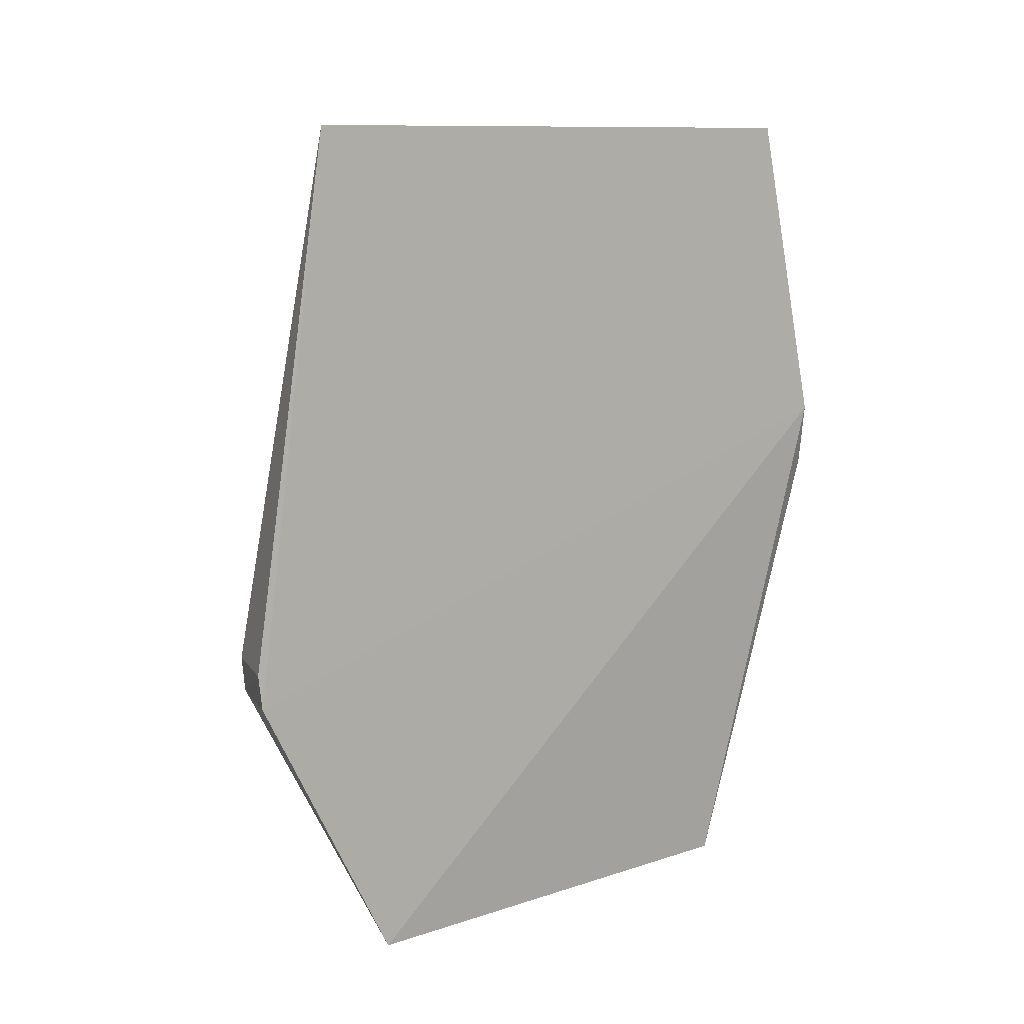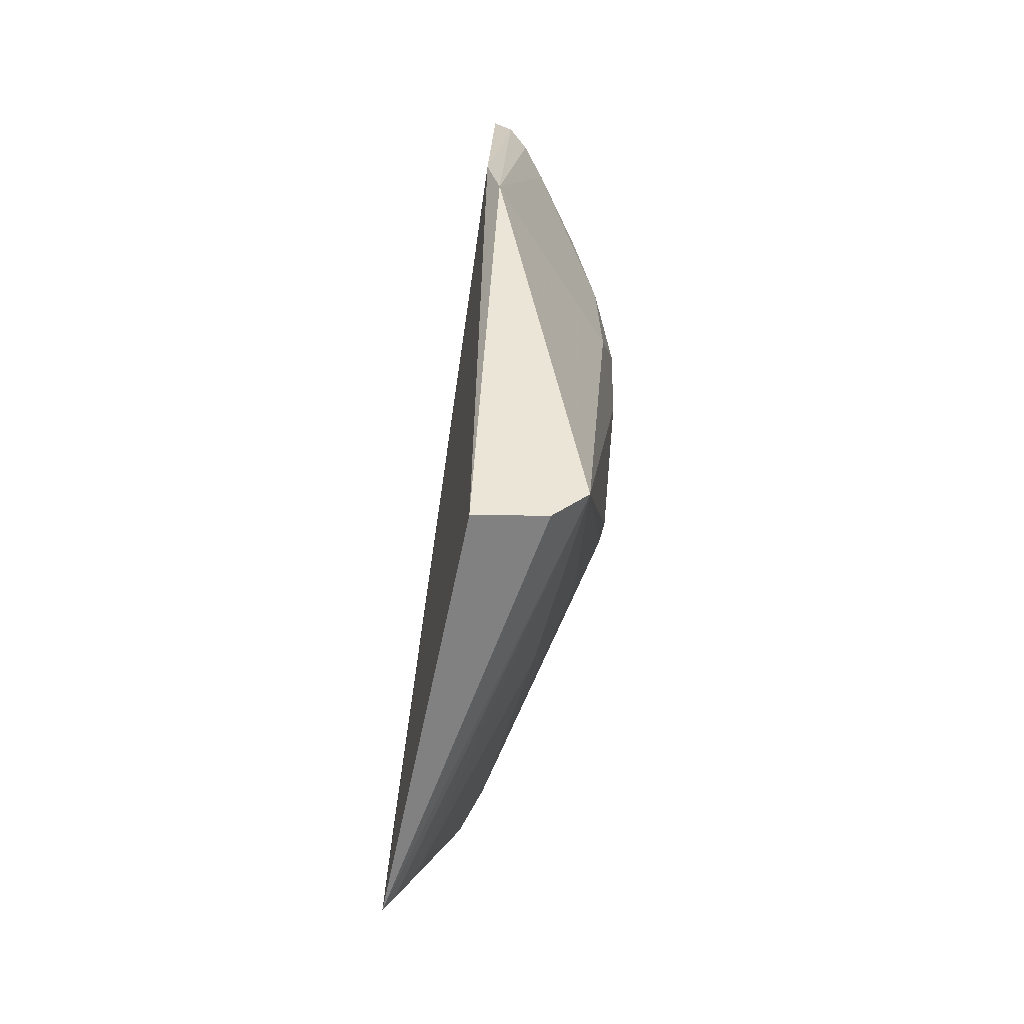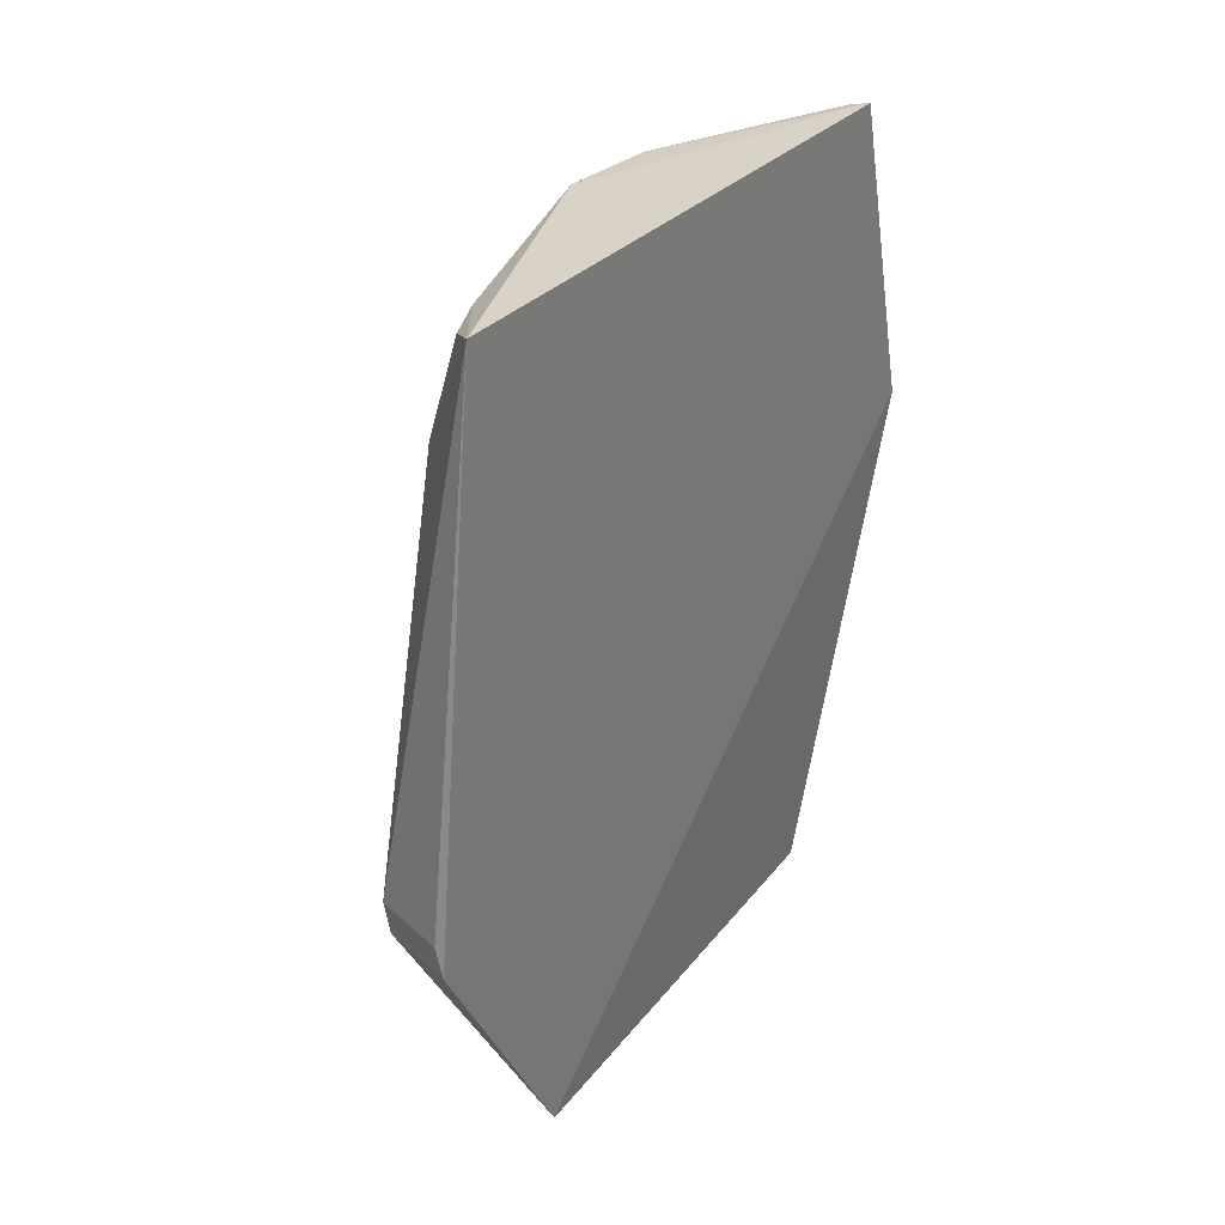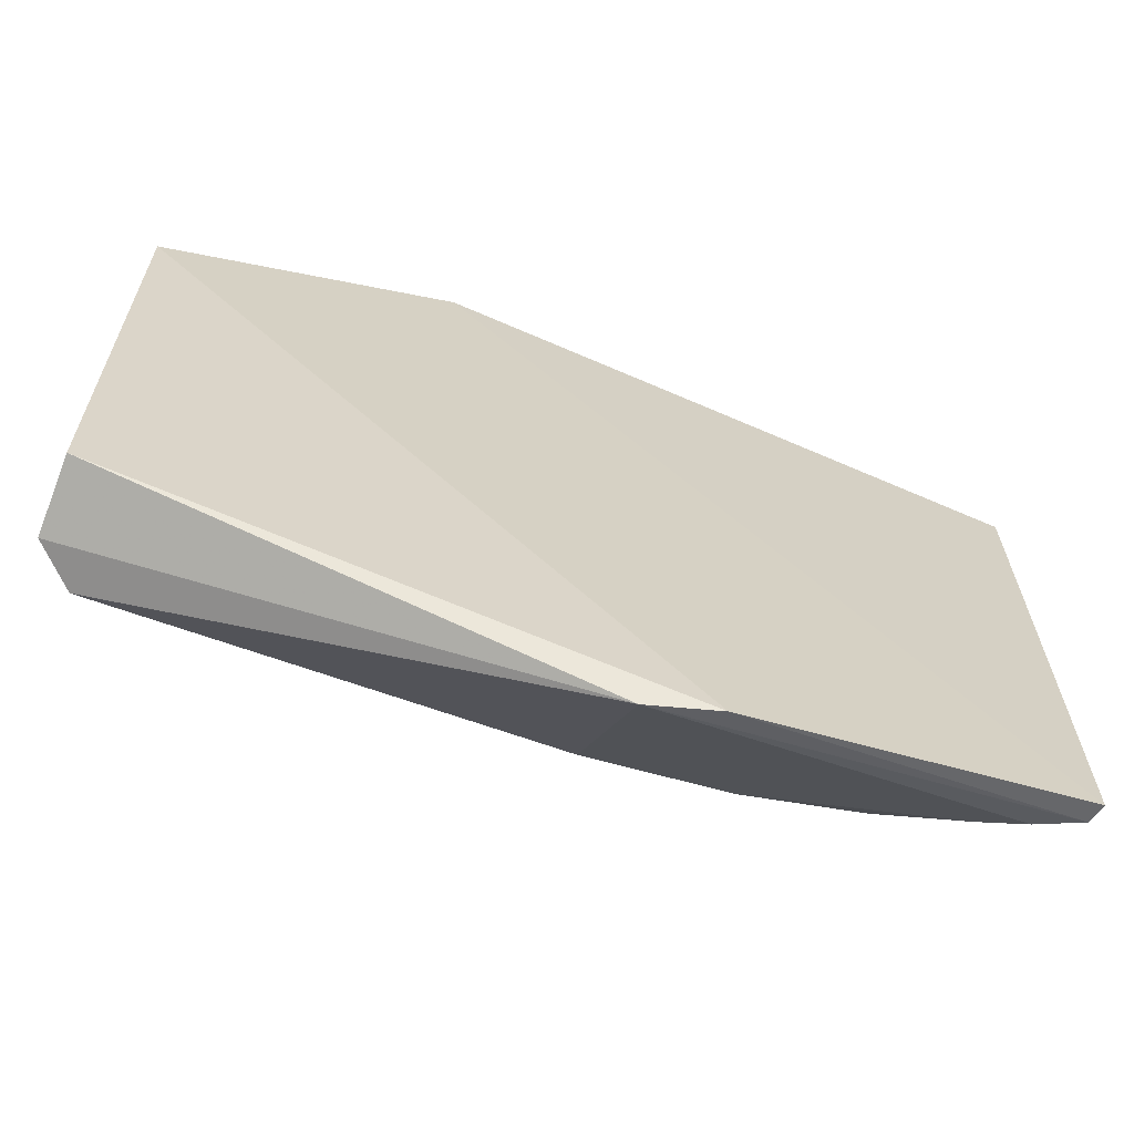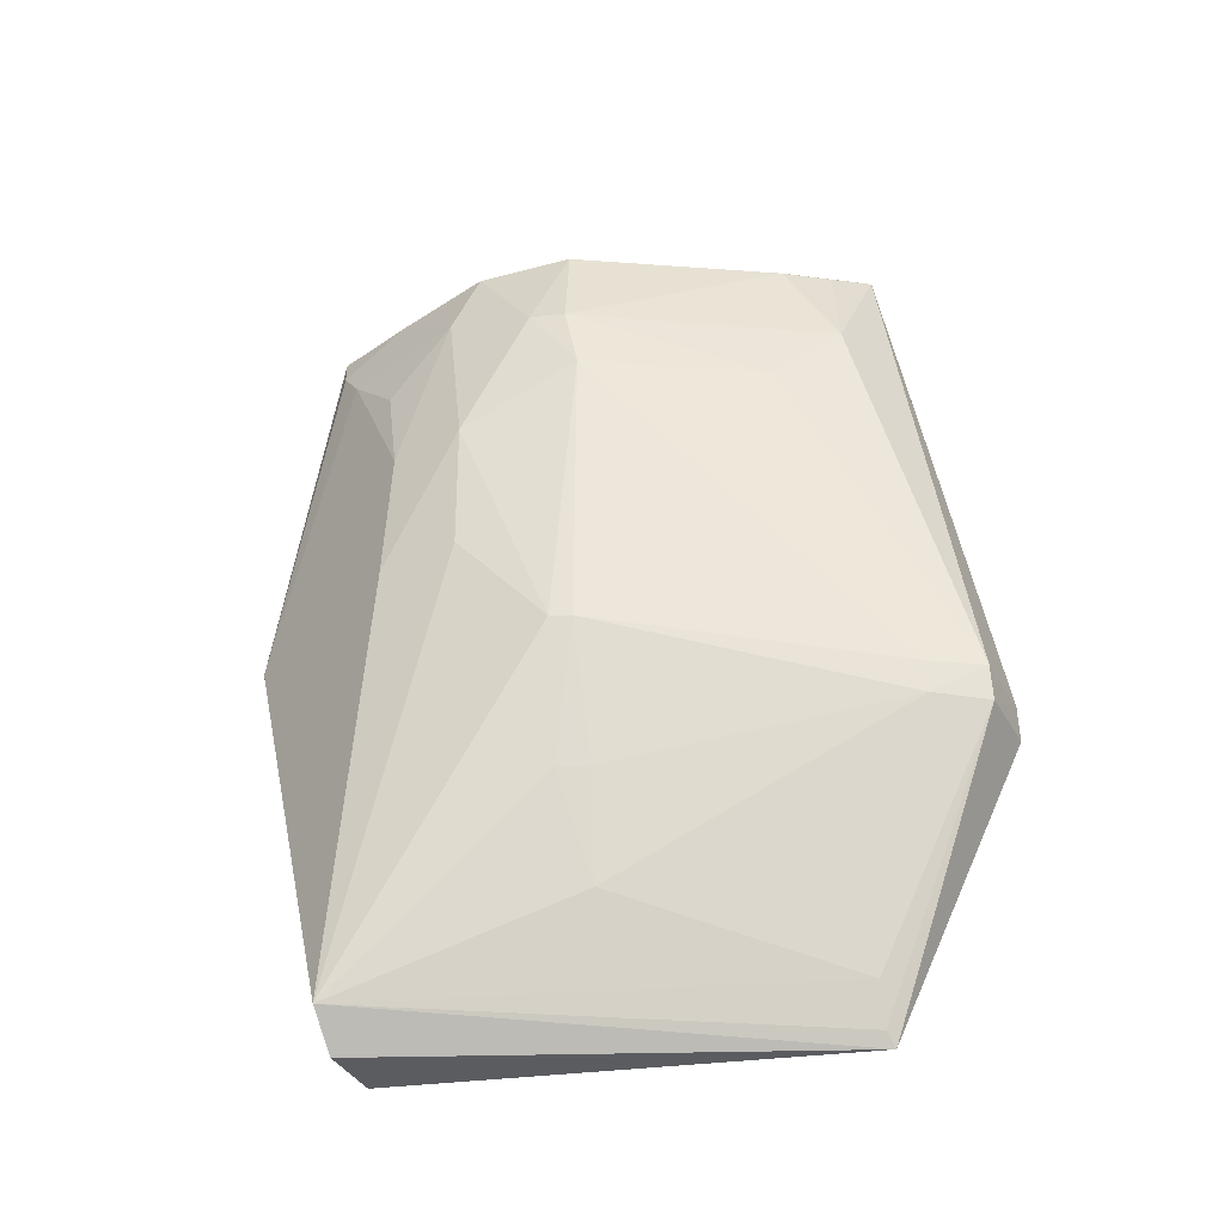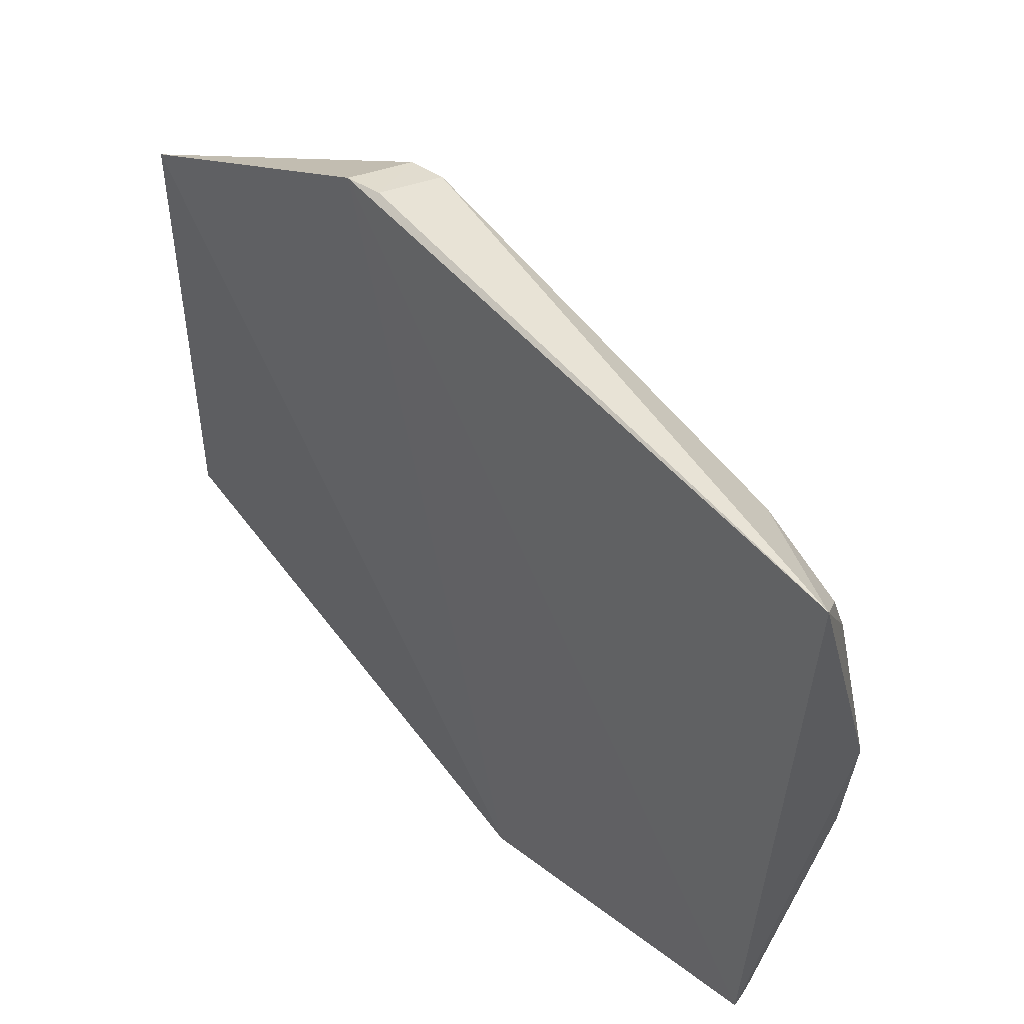
<metadata>
{"format":"obj","ext":"obj","renderer":"f3d","projection":"perspective","resolution":1024,"background":"white","views":[{"elev":13.0,"azim":53.1,"up":"+Y"},{"elev":-60.5,"azim":169.0,"up":"+Y"},{"elev":36.0,"azim":33.6,"up":"+Y"},{"elev":-63.1,"azim":71.6,"up":"+Z"},{"elev":-37.0,"azim":-80.6,"up":"+Y"},{"elev":47.0,"azim":139.0,"up":"+Z"}]}
</metadata>
<code>
v -0.07022 0.03302 0.04902
v -0.06737 -0.0316 0.04614
v -0.06654 0.007605 0.001919
v -0.06931 0.03156 0.006393
v -0.08084 -0.004633 0.02573
v -0.06781 0.03196 0.00623
v -0.06865 -0.01009 0.05624
v -0.07864 0.03113 0.0264
v -0.07285 -0.032 0.01063
v -0.07419 -0.01022 0.05462
v -0.08074 0.01302 0.01892
v -0.07767 0.03089 0.01922
v -0.06761 -0.03174 0.01175
v -0.07529 -0.02256 0.02805
v -0.06928 -0.007581 0.05618
v -0.08104 0.01813 0.02754
v -0.0754 -0.02942 0.009951
v -0.08057 0.0235 0.02379
v -0.07613 0.02093 0.01224
v -0.06749 0.002617 0.001553
v -0.06964 -0.02771 0.04551
v -0.07537 -0.009917 0.0504
v -0.07475 -0.007741 0.05453
v -0.0753 0.02323 0.04652
v -0.08044 0.002925 0.01892
v -0.07808 -0.0149 0.02583
v -0.07808 0.02596 0.01717
v -0.08069 0.02335 0.02651
v -0.07826 0.002647 0.01306
v -0.07075 0.02862 0.006853
v -0.06817 -0.03061 0.04563
v -0.08075 -0.004748 0.0274
v -0.07481 0.03078 0.04232
v -0.07742 0.01827 0.04125
v -0.07775 -0.0149 0.0282
v -0.0781 0.013 0.01351
v -0.0725 0.02592 0.008388
v -0.07329 0.03102 0.012
v -0.07574 -0.007591 0.05038
v -0.07324 0.03105 0.04602
f 6 3 4
f 7 2 3
f 7 6 1
f 7 3 6
f 8 1 6
f 10 2 7
f 12 8 6
f 12 6 4
f 13 3 2
f 13 2 9
f 15 10 7
f 15 7 1
f 16 11 5
f 17 9 2
f 18 8 12
f 18 11 16
f 20 13 9
f 20 3 13
f 20 9 17
f 20 4 3
f 21 14 17
f 22 21 10
f 22 14 21
f 23 15 1
f 23 10 15
f 23 22 10
f 24 23 1
f 25 17 5
f 25 5 11
f 26 17 14
f 27 18 12
f 27 11 18
f 28 18 16
f 28 8 18
f 29 25 11
f 29 17 25
f 29 20 17
f 30 4 20
f 31 2 10
f 31 10 21
f 31 21 17
f 31 17 2
f 32 16 5
f 32 5 17
f 32 17 26
f 33 1 8
f 33 28 24
f 33 8 28
f 34 16 23
f 34 23 24
f 34 28 16
f 34 24 28
f 35 26 14
f 35 14 22
f 35 32 26
f 35 22 32
f 36 27 19
f 36 11 27
f 36 29 11
f 36 20 29
f 37 19 27
f 37 27 30
f 37 36 19
f 37 30 20
f 37 20 36
f 38 30 27
f 38 27 12
f 38 12 4
f 38 4 30
f 39 23 16
f 39 16 32
f 39 32 22
f 39 22 23
f 40 33 24
f 40 24 1
f 40 1 33

</code>
